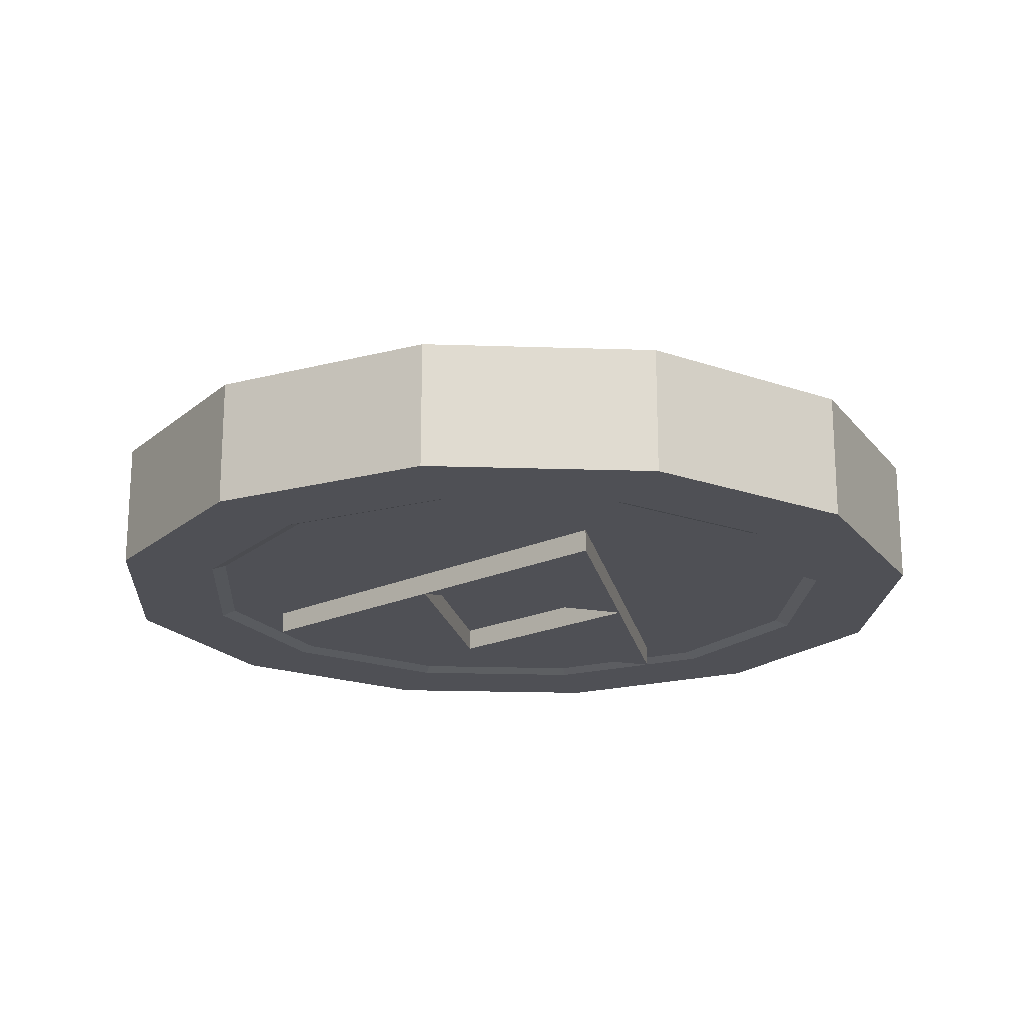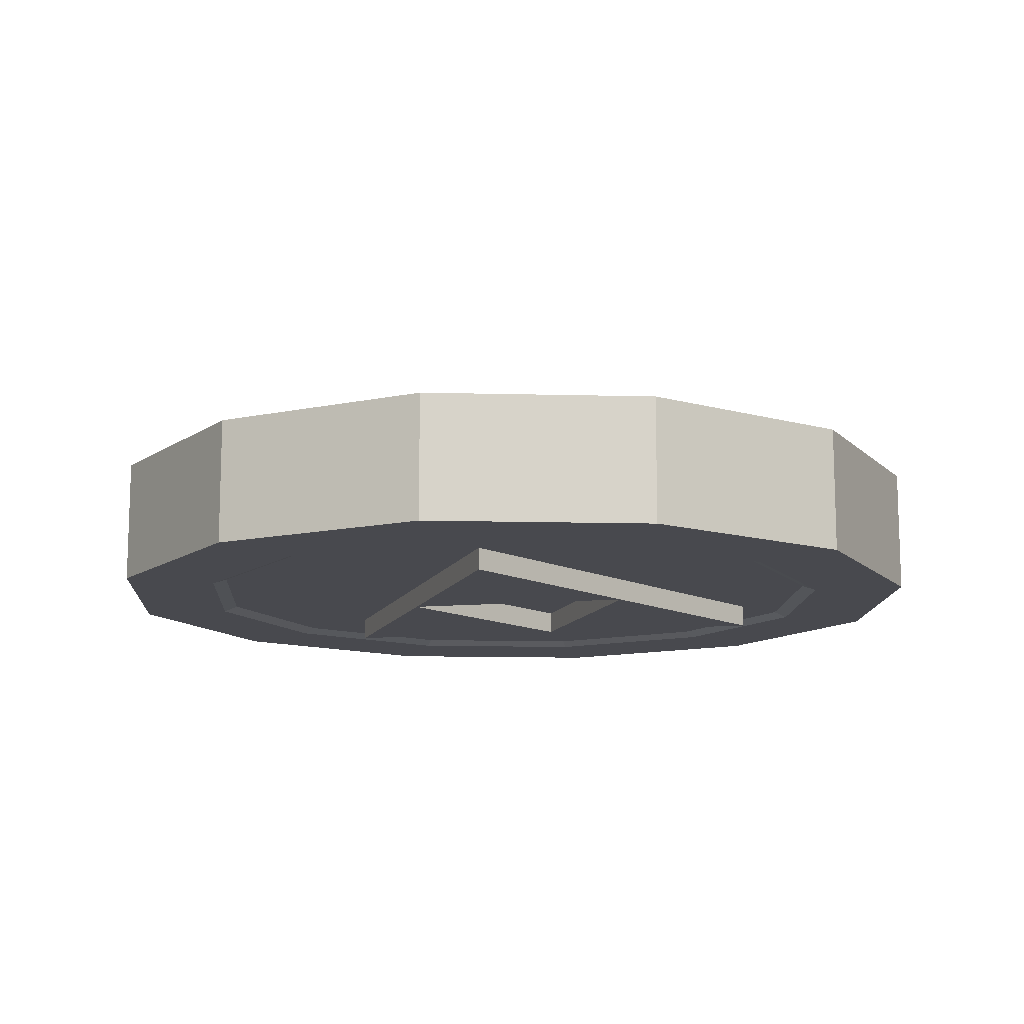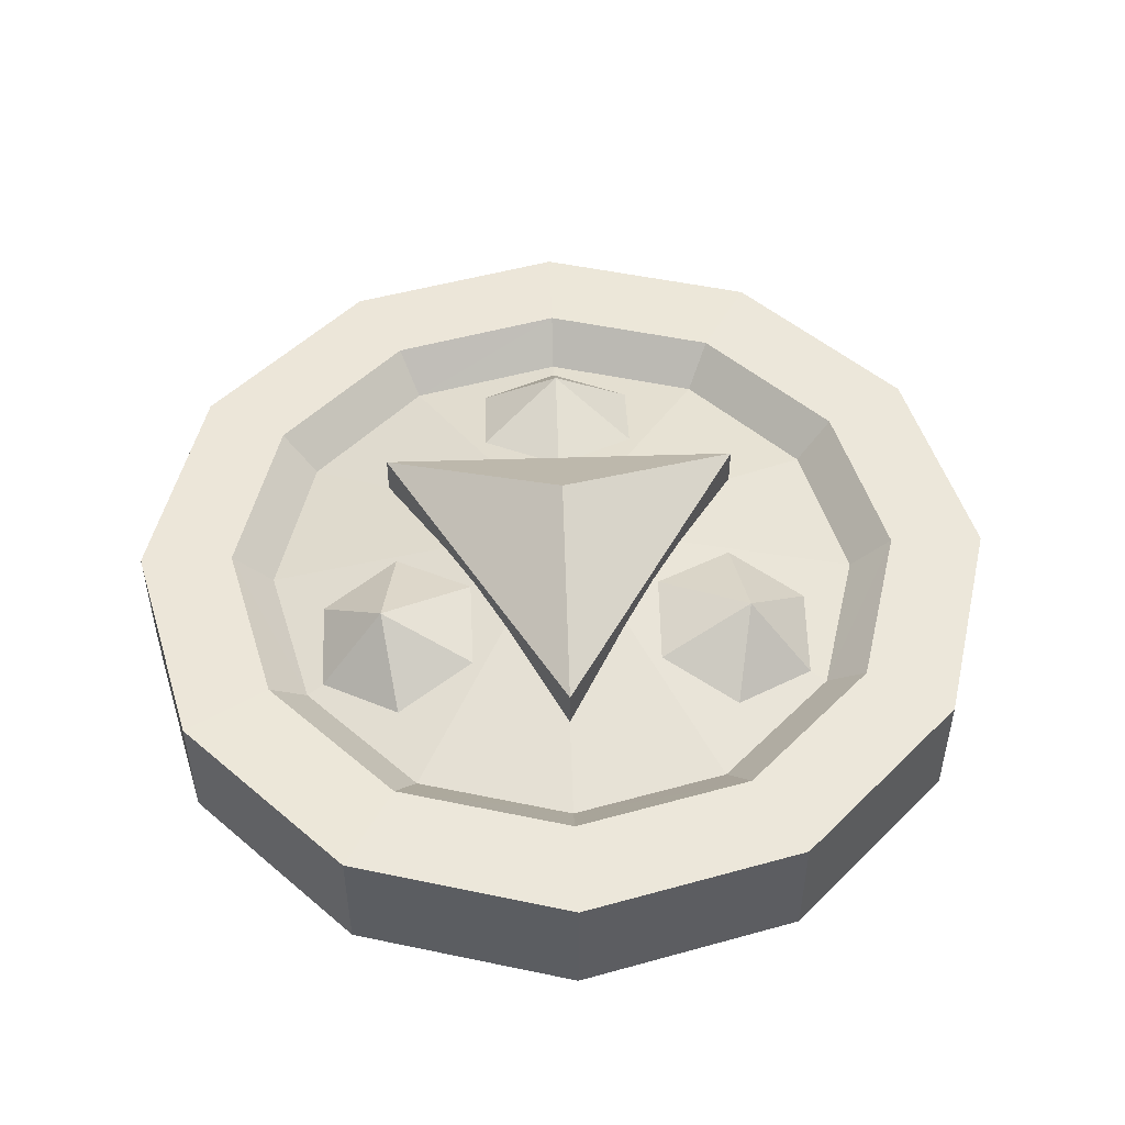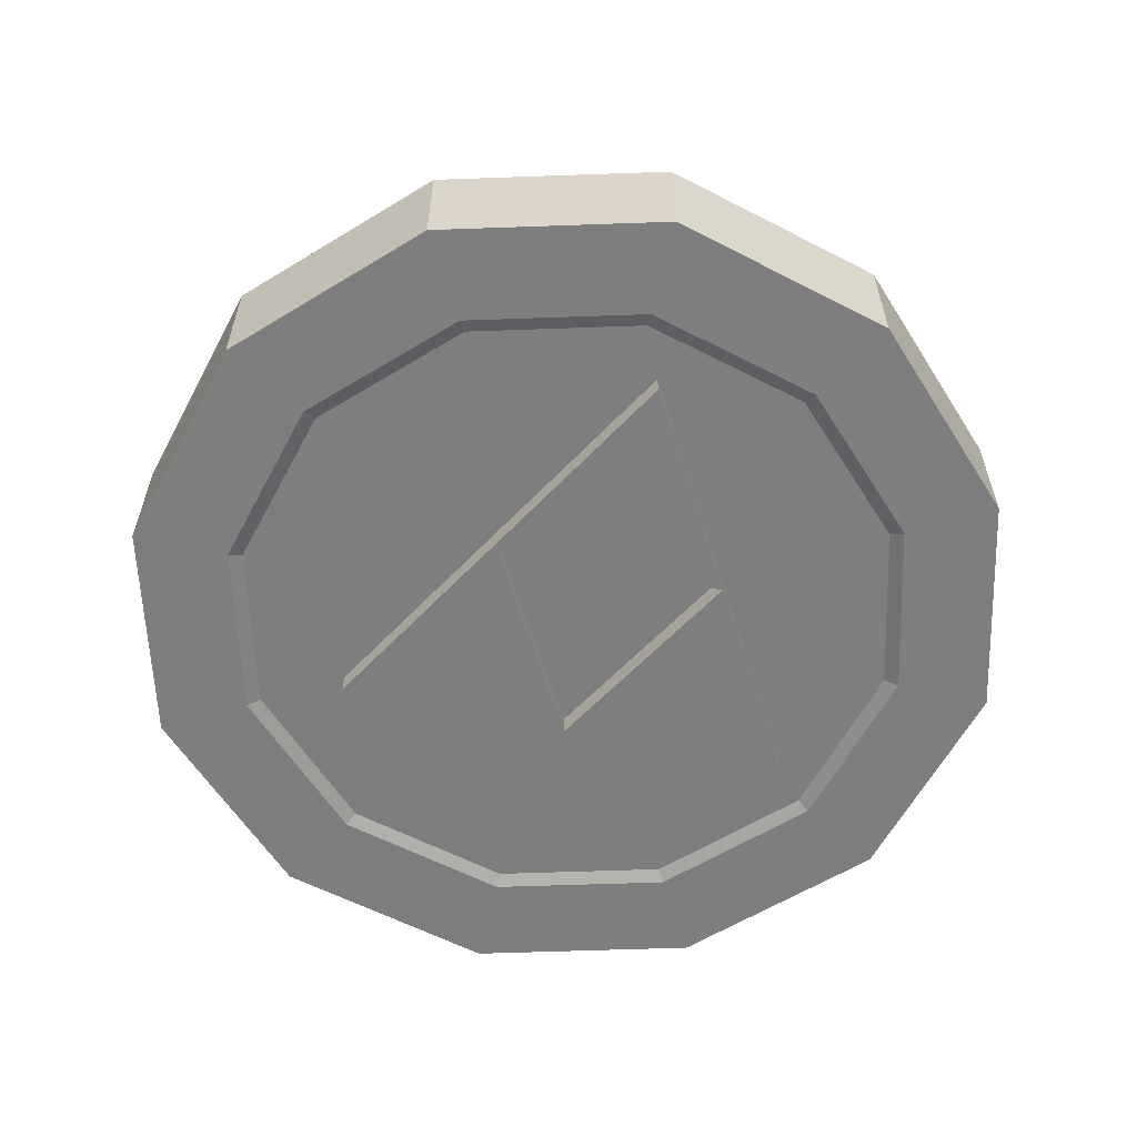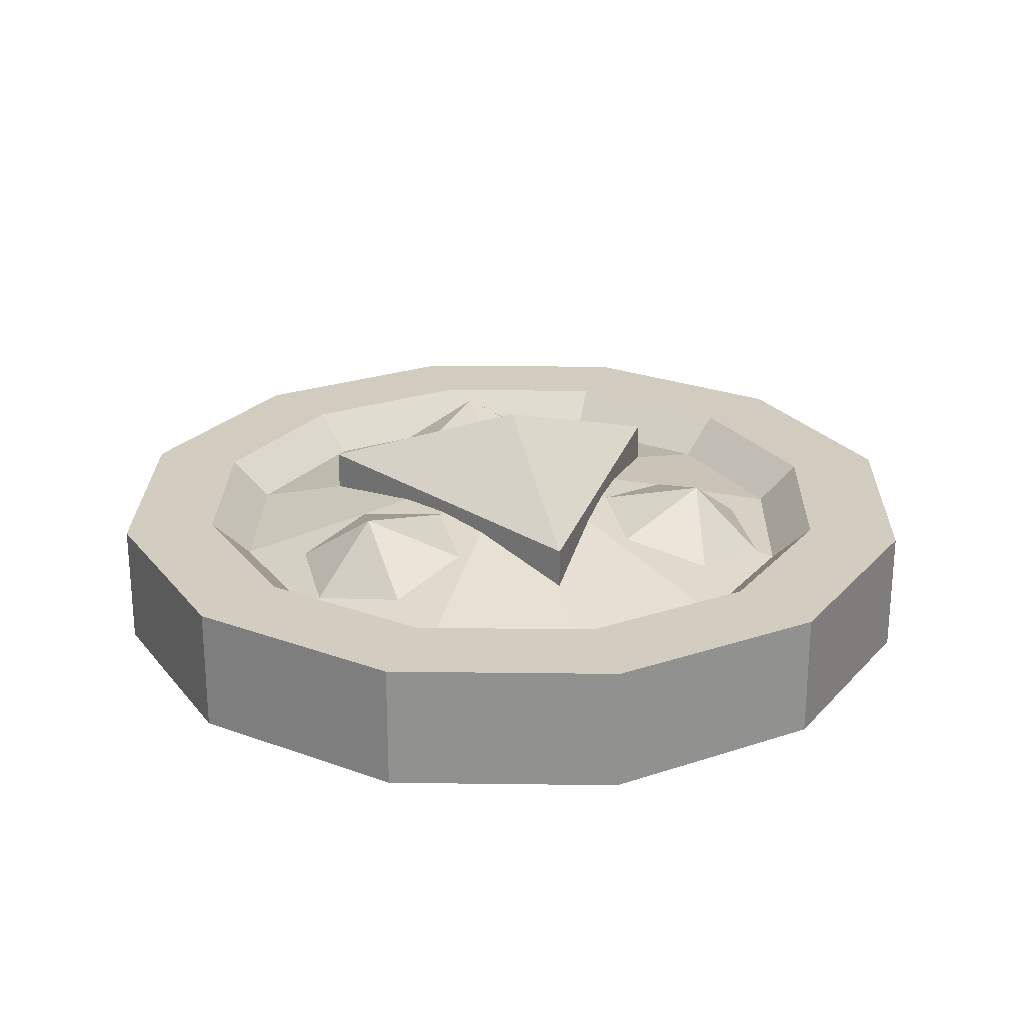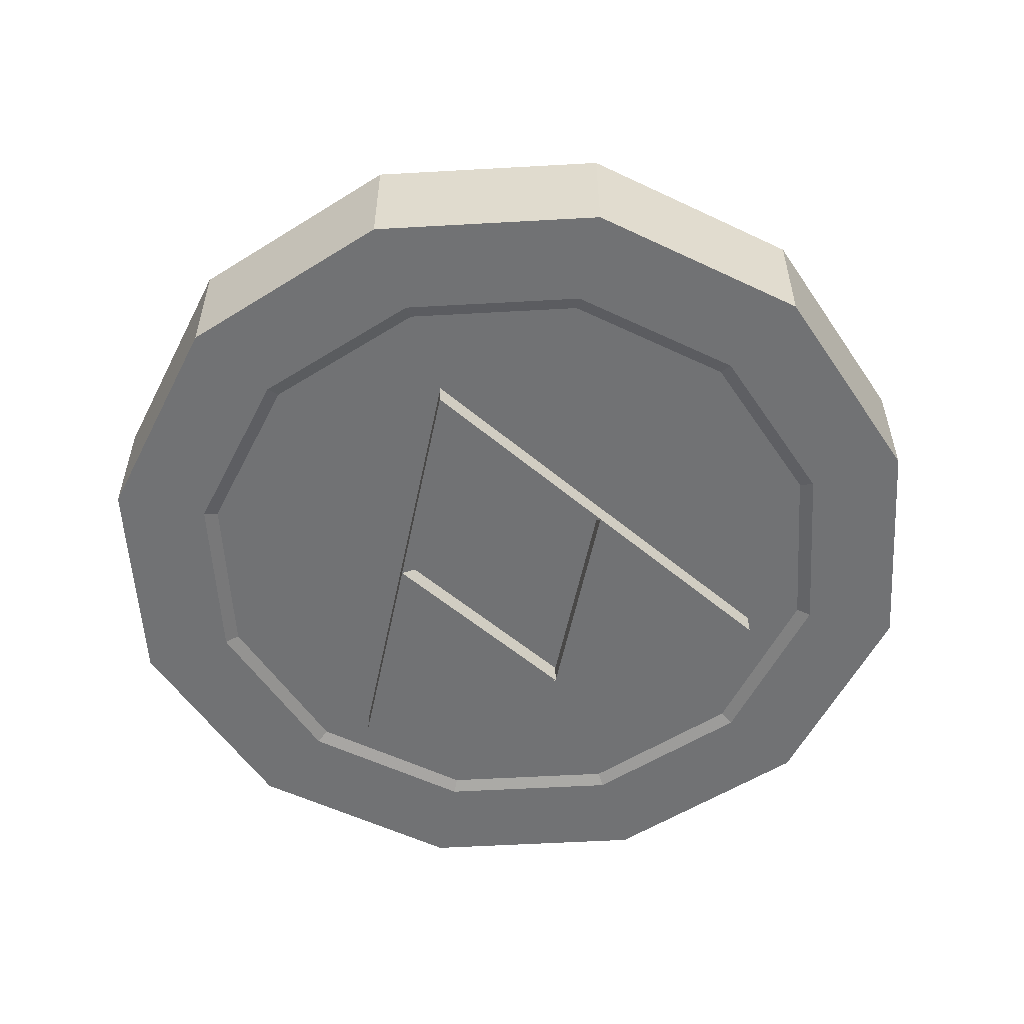
<metadata>
{"format":"obj","ext":"obj","renderer":"f3d","projection":"perspective","resolution":1024,"background":"white","views":[{"elev":-19.3,"azim":161.4,"up":"+Z"},{"elev":-12.6,"azim":-48.4,"up":"+Z"},{"elev":50.2,"azim":-2.0,"up":"+Z"},{"elev":-59.5,"azim":-72.9,"up":"+Z"},{"elev":24.4,"azim":106.2,"up":"+Z"},{"elev":-55.4,"azim":-161.6,"up":"+Z"}]}
</metadata>
<code>
o shadowmedal_geom-03770028
v 0.102 0.0356 -0.107
v 0 -0.141 -0.107
v 0.102 0.0356 -0.0871
v 0 -0.141 -0.0871
v 0 -0.141 -0.107
v 0.204 -0.141 -0.107
v 0 -0.141 -0.0871
v 0.204 -0.141 -0.0871
v 0.204 -0.141 -0.107
v 0.102 0.0356 -0.107
v 0.204 -0.141 -0.0871
v 0.102 0.0356 -0.0871
v 0.102 0.0356 -0.107
v 0.204 -0.141 -0.107
v 0 -0.141 -0.107
v 0 0.2123 -0.107
v -0.102 0.0356 -0.107
v 0 0.2123 -0.0871
v -0.102 0.0356 -0.0871
v -0.102 0.0356 -0.107
v 0.102 0.0356 -0.107
v -0.102 0.0356 -0.0871
v 0.102 0.0356 -0.0871
v 0 0.2123 -0.107
v 0 0.2123 -0.0871
v 0 0.2123 -0.107
v 0.102 0.0356 -0.107
v -0.102 0.0356 -0.107
v -0.204 -0.141 -0.107
v -0.204 -0.141 -0.0871
v -0.204 -0.141 -0.107
v -0.204 -0.141 -0.0871
v 0 -0.141 -0.107
v -0.102 0.0356 -0.107
v 0 -0.141 -0.0871
v -0.102 0.0356 -0.0871
v -0.102 0.0356 -0.107
v -0.204 -0.141 -0.107
v 0 -0.3058 0.0204
v -0.1529 -0.2648 0.0204
v 0 -0.3895 0.0198
v -0.1947 -0.3373 0.0198
v -0.2648 -0.1529 0.0204
v -0.3373 -0.1947 0.0198
v -0.2648 -0.1529 0.0204
v -0.3058 -0 0.0204
v -0.3373 -0.1947 0.0198
v -0.3895 -0 0.0198
v -0.2648 0.1529 0.0204
v -0.3373 0.1947 0.0198
v -0.1529 0.2648 0.0204
v -0.1947 0.3373 0.0198
v -0.2648 0.1529 0.0204
v -0.3373 0.1947 0.0198
v 0 0.3058 0.0204
v 0 0.3895 0.0198
v 0 -0.3058 0.0204
v 0 -0.2703 -0.0135
v -0.1529 -0.2648 0.0204
v -0.1352 -0.2341 -0.0135
v -0.2648 -0.1529 0.0204
v -0.2341 -0.1352 -0.0135
v -0.3058 -0 0.0204
v -0.2703 0 -0.0135
v -0.2648 0.1529 0.0204
v -0.2341 0.1352 -0.0135
v -0.1529 0.2648 0.0204
v -0.1352 0.2341 -0.0135
v 0 0.3058 0.0204
v 0 0.2703 -0.0135
v 0 -0.2703 -0.0135
v 0 -0 0.0537
v -0.1352 -0.2341 -0.0135
v -0.2341 -0.1352 -0.0135
v -0.2703 0 -0.0135
v -0.2341 0.1352 -0.0135
v -0.1352 0.2341 -0.0135
v 0 0.2703 -0.0135
v 0.1947 -0.3373 0.0198
v 0.1529 -0.2648 0.0204
v 0.3373 -0.1947 0.0198
v 0.2648 -0.1529 0.0204
v 0.3895 -0 0.0198
v 0.3058 -0 0.0204
v 0.3373 -0.1947 0.0198
v 0.2648 -0.1529 0.0204
v 0.2648 0.1529 0.0204
v 0.3373 0.1947 0.0198
v 0.1529 0.2648 0.0204
v 0.2648 0.1529 0.0204
v 0.1947 0.3373 0.0198
v 0.3373 0.1947 0.0198
v 0.1529 -0.2648 0.0204
v 0.1352 -0.2341 -0.0135
v 0.2648 -0.1529 0.0204
v 0.2341 -0.1352 -0.0135
v 0.3058 -0 0.0204
v 0.2703 0 -0.0135
v 0.2648 0.1529 0.0204
v 0.2341 0.1352 -0.0135
v 0.1529 0.2648 0.0204
v 0.1352 0.2341 -0.0135
v 0.1352 -0.2341 -0.0135
v 0.2341 -0.1352 -0.0135
v 0.2703 0 -0.0135
v 0.2341 0.1352 -0.0135
v 0.1352 0.2341 -0.0135
v 0.1947 0.3373 0.0198
v 0.3373 0.1947 0.0198
v 0.1947 0.3373 -0.0917
v 0.3373 0.1947 -0.0917
v 0 0.3895 0.0198
v 0 0.3895 -0.0917
v 0.1947 -0.3373 0.0198
v 0 -0.3895 0.0198
v 0.1947 -0.3373 -0.0917
v 0 -0.3895 -0.0917
v 0.3373 -0.1947 0.0198
v 0.3373 -0.1947 -0.0917
v 0.3895 -0 0.0198
v 0.3895 0 -0.0917
v -0.1529 -0.2648 -0.0917
v 0 -0.3058 -0.0917
v -0.1947 -0.3373 -0.0917
v 0 -0.3895 -0.0917
v -0.2648 -0.1529 -0.0917
v -0.3373 -0.1947 -0.0917
v -0.3058 0 -0.0917
v -0.2648 -0.1529 -0.0917
v -0.3895 0 -0.0917
v -0.3373 -0.1947 -0.0917
v -0.2648 0.1529 -0.0917
v -0.3373 0.1947 -0.0917
v -0.1529 0.2648 -0.0917
v -0.2648 0.1529 -0.0917
v -0.1947 0.3373 -0.0917
v -0.3373 0.1947 -0.0917
v 0 0.3058 -0.0917
v 0 0.3895 -0.0917
v -0.1947 0.3373 0.0198
v -0.1947 0.3373 -0.0917
v -0.3373 0.1947 0.0198
v -0.3373 0.1947 -0.0917
v -0.1947 -0.3373 0.0198
v -0.1947 -0.3373 -0.0917
v -0.3373 -0.1947 0.0198
v -0.3373 -0.1947 -0.0917
v -0.3895 -0 0.0198
v -0.3895 0 -0.0917
v 0.1529 -0.2648 -0.0917
v 0.1947 -0.3373 -0.0917
v 0.2648 -0.1529 -0.0917
v 0.3373 -0.1947 -0.0917
v 0.3058 0 -0.0917
v 0.3895 0 -0.0917
v 0.2648 -0.1529 -0.0917
v 0.3373 -0.1947 -0.0917
v 0.2648 0.1529 -0.0917
v 0.3373 0.1947 -0.0917
v 0.1529 0.2648 -0.0917
v 0.1947 0.3373 -0.0917
v 0.2648 0.1529 -0.0917
v 0.3373 0.1947 -0.0917
v 0 -0.3058 -0.0871
v -0.1529 -0.2648 -0.0871
v 0 0.3058 -0.0871
v 0.1529 0.2648 -0.0871
v 0.2648 0.1529 -0.0871
v 0.2648 -0.1529 -0.0871
v -0.2648 -0.1529 -0.0871
v -0.1529 0.2648 -0.0871
v -0.2648 0.1529 -0.0871
v -0.3058 0 -0.0871
v 0.1529 -0.2648 -0.0871
v 0.3058 0 -0.0871
v 0.2199 -0.127 -0.009
v 0.2209 -0.0476 0.0005
v 0.1651 -0.0953 0.0515
v 0.1536 -0.0087 0.0196
v 0.0854 -0.0493 0.0292
v 0.0844 -0.1287 0.0196
v 0.1516 -0.1675 0.0005
v -0.2199 -0.127 -0.009
v -0.1516 -0.1675 0.0005
v -0.1651 -0.0953 0.0515
v -0.0844 -0.1287 0.0196
v -0.0854 -0.0493 0.0292
v -0.1536 -0.0087 0.0196
v -0.2209 -0.0476 0.0005
v 0 0.2539 -0.009
v -0.0693 0.2151 0.0005
v 0 0.1907 0.0515
v -0.0693 0.1374 0.0196
v 0 0.0986 0.0292
v 0.0693 0.1374 0.0196
v 0.0693 0.2151 0.0005
v -0.1626 0.0939 0.0059
v 0 -0.1878 0.0059
v -0.1626 0.0939 0.0429
v 0 -0.1878 0.0429
v 0 -0.1878 0.0059
v 0.1626 0.0939 0.0059
v 0 -0.1878 0.0429
v 0.1626 0.0939 0.0429
v 0.1626 0.0939 0.0059
v -0.1626 0.0939 0.0059
v 0.1626 0.0939 0.0429
v -0.1626 0.0939 0.0429
v -0.1626 0.0939 0.0429
v 0 -0.1878 0.0429
v 0 -0 0.1089
v 0 -0.1878 0.0429
v 0.1626 0.0939 0.0429
v 0 -0 0.1089
v 0.1626 0.0939 0.0429
v -0.1626 0.0939 0.0429
v 0 -0 0.1089
v -0.3058 0 -0.0917
v 0 -0 0.0198
v -0.2648 -0.1529 -0.0917
v 0.2648 -0.1529 -0.0917
v 0.1529 -0.2648 -0.0917
v -0.1529 0.2648 -0.0917
v 0 0.3058 -0.0917
v 0.3058 0 -0.0917
v 0 -0.3058 -0.0917
v -0.1529 -0.2648 -0.0917
v -0.2648 0.1529 -0.0917
v 0.2648 0.1529 -0.0917
v 0.1529 0.2648 -0.0917
f 1 2 3
f 3 2 4
f 5 6 7
f 32 5 7
f 31 5 32
f 7 6 8
f 9 10 11
f 11 10 12
f 10 24 12
f 12 24 25
f 13 14 15
f 37 15 38
f 16 17 18
f 18 17 19
f 17 29 19
f 19 29 30
f 20 21 22
f 22 21 23
f 26 27 28
f 33 34 35
f 35 34 36
f 39 40 41
f 41 80 39
f 79 80 41
f 79 82 80
f 81 82 79
f 41 40 42
f 40 43 42
f 42 43 44
f 45 46 47
f 47 46 48
f 46 50 48
f 49 50 46
f 51 52 53
f 51 56 52
f 55 56 51
f 55 89 56
f 56 89 91
f 89 90 91
f 91 90 92
f 53 52 54
f 57 58 59
f 57 93 58
f 58 93 94
f 93 95 94
f 94 95 96
f 95 97 96
f 96 97 98
f 97 99 98
f 98 99 100
f 99 101 100
f 100 101 102
f 101 69 102
f 102 69 70
f 69 68 70
f 67 68 69
f 67 66 68
f 65 66 67
f 65 64 66
f 63 64 65
f 63 62 64
f 61 62 63
f 61 60 62
f 59 60 61
f 59 58 60
f 71 72 73
f 71 103 72
f 103 104 72
f 104 105 72
f 105 106 72
f 106 107 72
f 107 78 72
f 77 72 78
f 76 72 77
f 75 72 76
f 74 72 75
f 73 72 74
f 83 84 85
f 88 84 83
f 87 84 88
f 85 84 86
f 108 109 110
f 113 108 110
f 112 108 113
f 112 113 140
f 140 113 141
f 140 141 142
f 142 141 143
f 142 143 148
f 148 143 149
f 148 149 146
f 146 149 147
f 146 147 144
f 144 147 145
f 144 145 115
f 115 145 117
f 116 115 117
f 114 115 116
f 119 114 116
f 118 114 119
f 121 118 119
f 120 118 121
f 111 120 121
f 109 120 111
f 110 109 111
f 122 123 124
f 127 122 124
f 126 122 127
f 124 123 125
f 123 151 125
f 150 151 123
f 150 153 151
f 152 153 150
f 128 129 130
f 133 128 130
f 132 128 133
f 130 129 131
f 134 135 136
f 139 134 136
f 138 134 139
f 138 139 160
f 160 139 161
f 160 161 162
f 162 161 163
f 136 135 137
f 154 155 156
f 154 159 155
f 158 159 154
f 156 155 157
f 164 165 166
f 174 164 166
f 167 174 166
f 167 169 174
f 167 168 169
f 168 175 169
f 165 170 171
f 165 171 166
f 170 172 171
f 170 173 172
f 176 177 178
f 182 176 178
f 181 182 178
f 180 181 178
f 179 180 178
f 177 179 178
f 183 184 185
f 189 183 185
f 188 189 185
f 187 188 185
f 186 187 185
f 184 186 185
f 190 191 192
f 196 190 192
f 195 196 192
f 194 195 192
f 193 194 192
f 191 193 192
f 197 198 199
f 199 198 200
f 201 202 203
f 203 202 204
f 205 206 207
f 207 206 208
f 209 210 211
f 212 213 214
f 215 216 217
f 218 219 220
f 228 219 218
f 228 223 219
f 219 223 224
f 230 219 224
f 229 219 230
f 225 219 229
f 221 219 225
f 221 222 219
f 219 222 226
f 227 219 226
f 220 219 227

</code>
